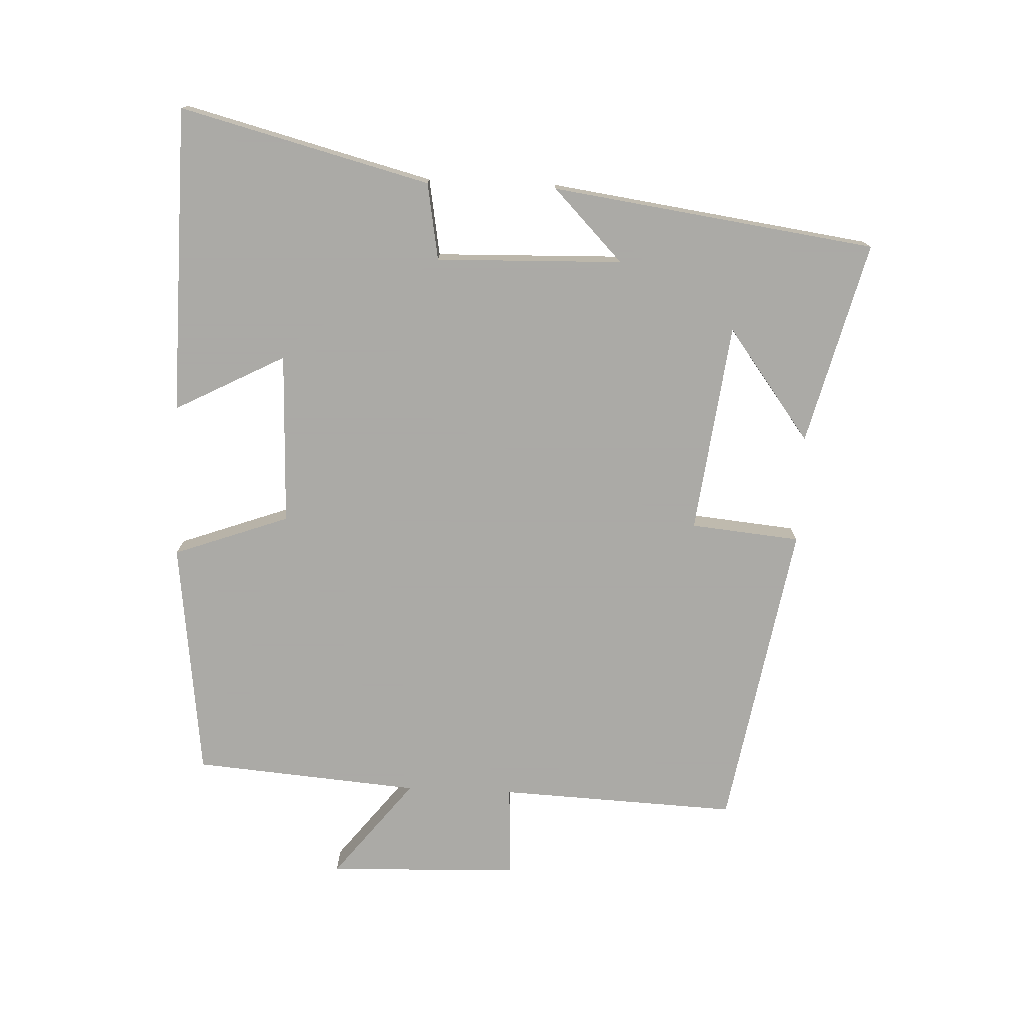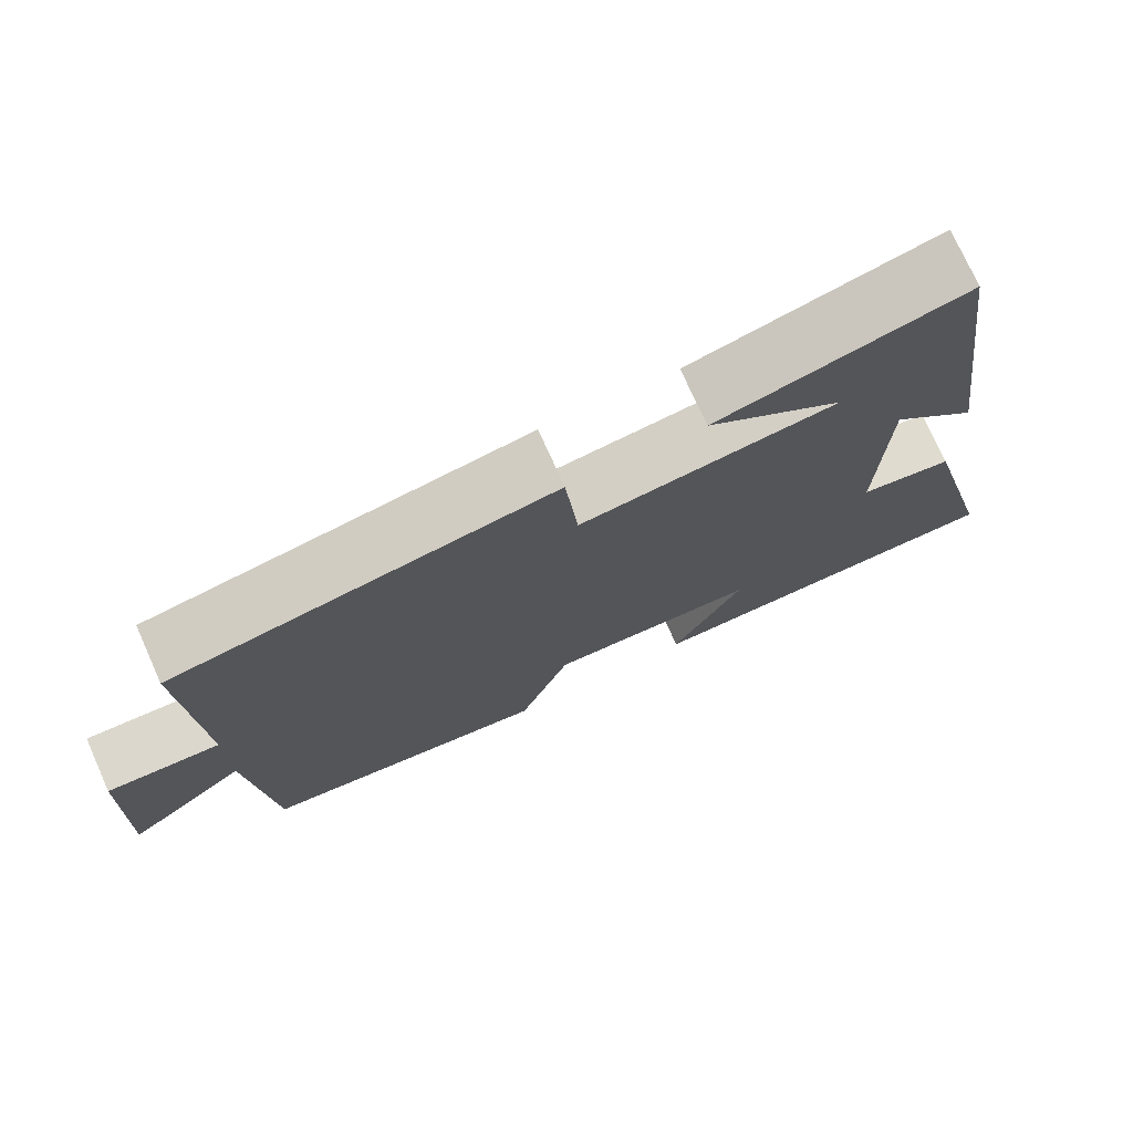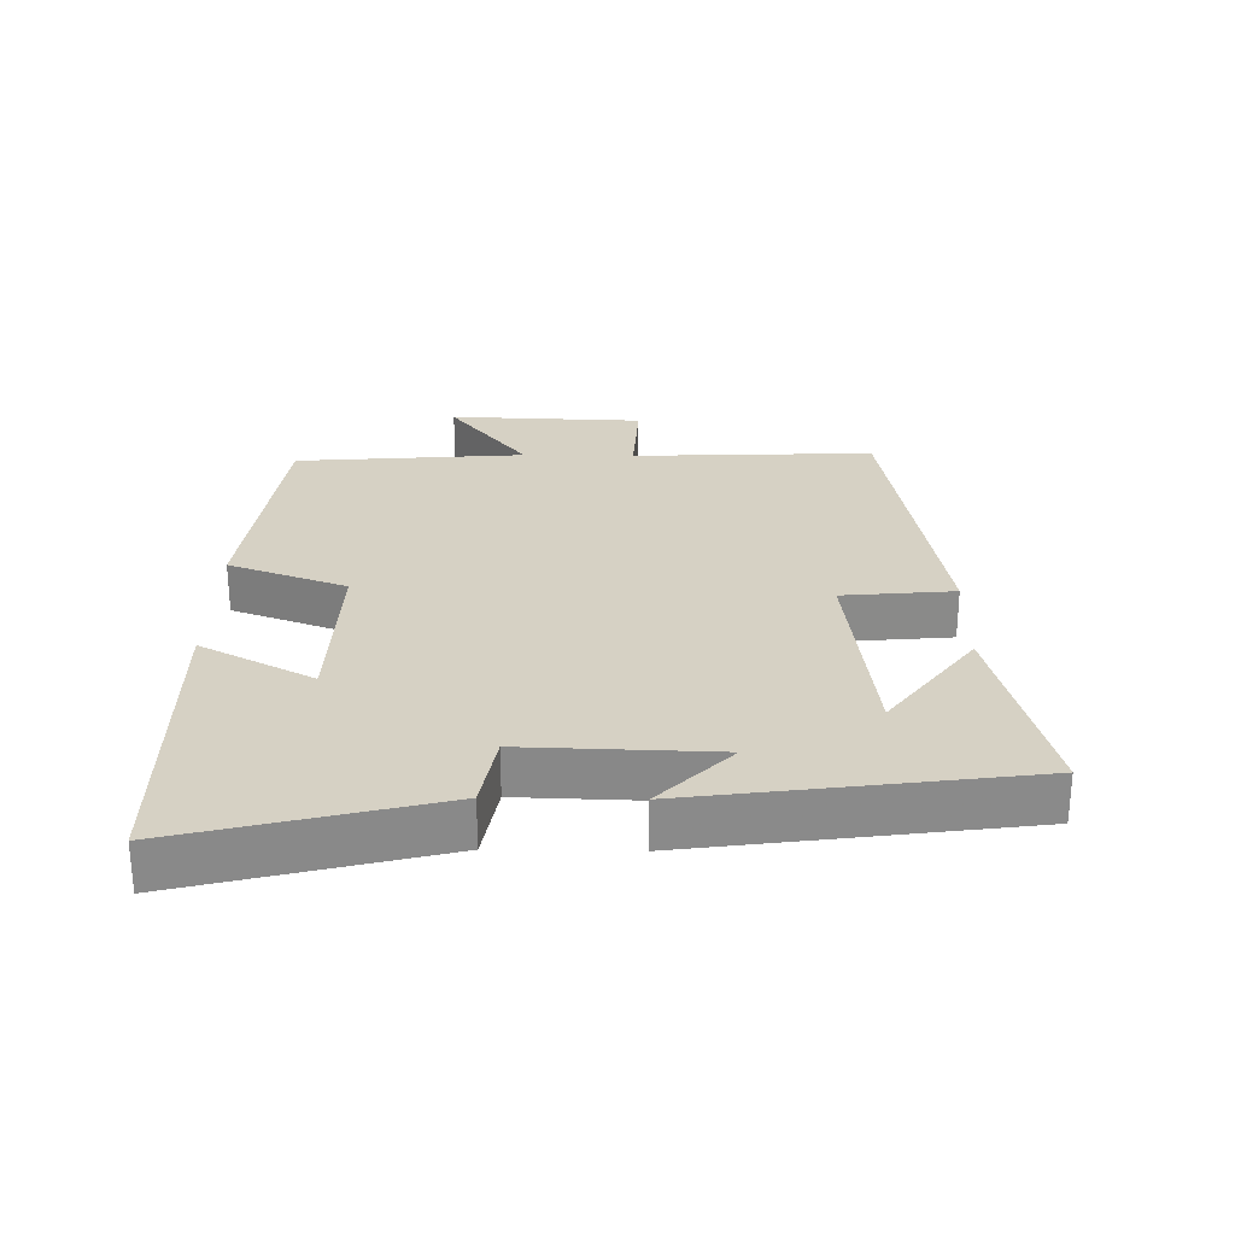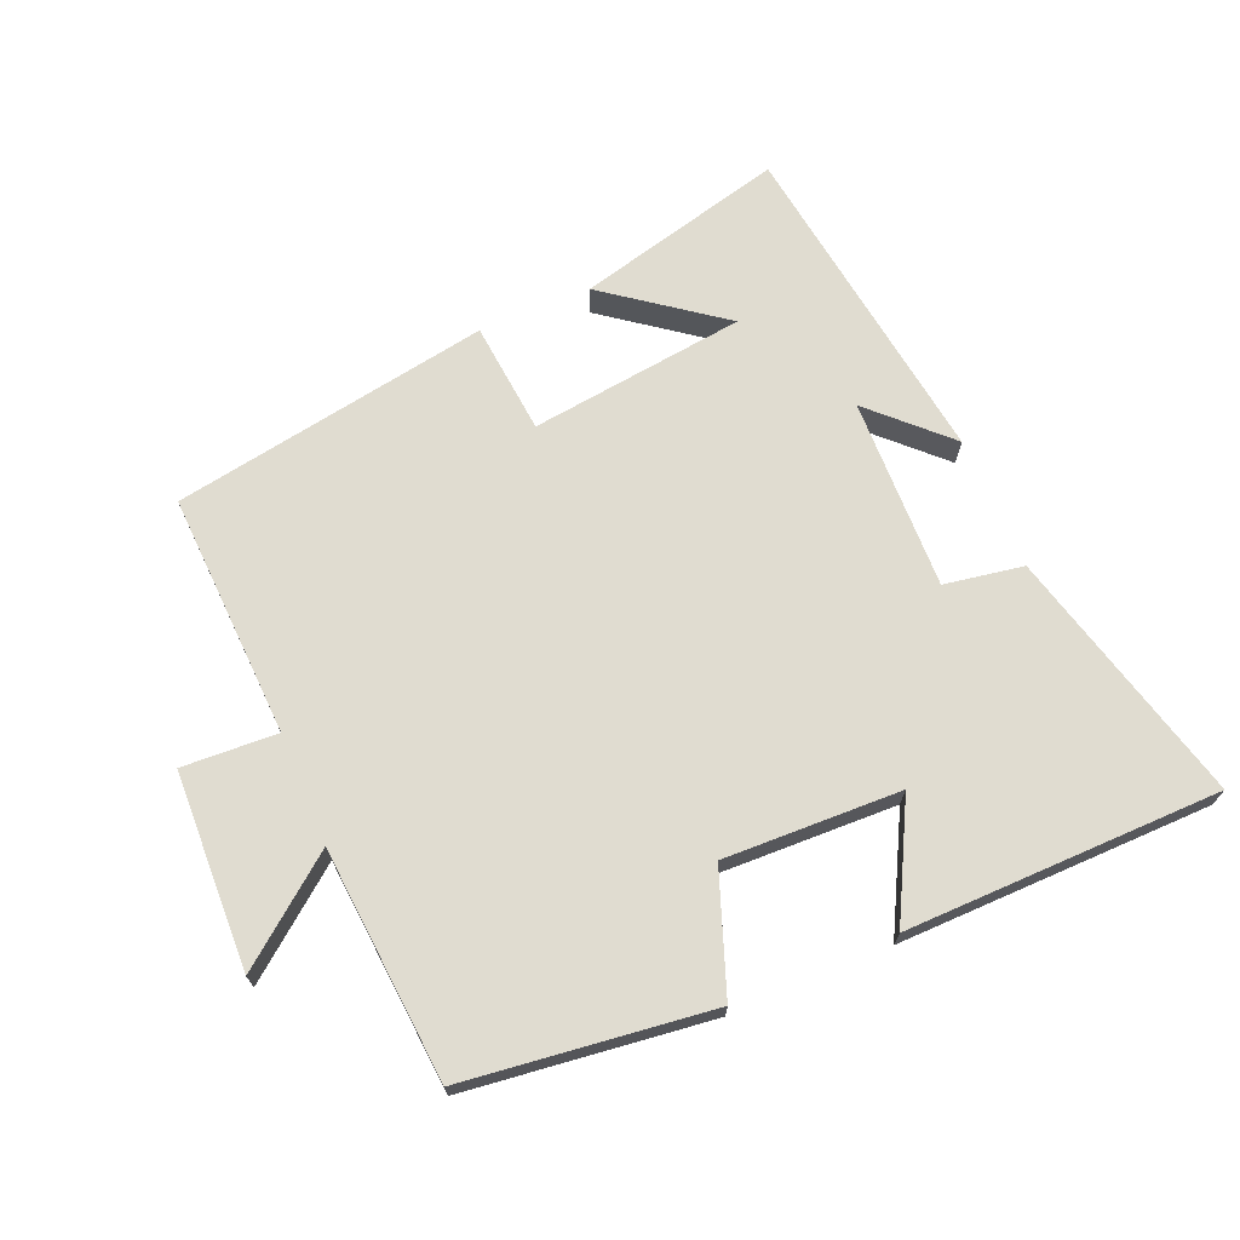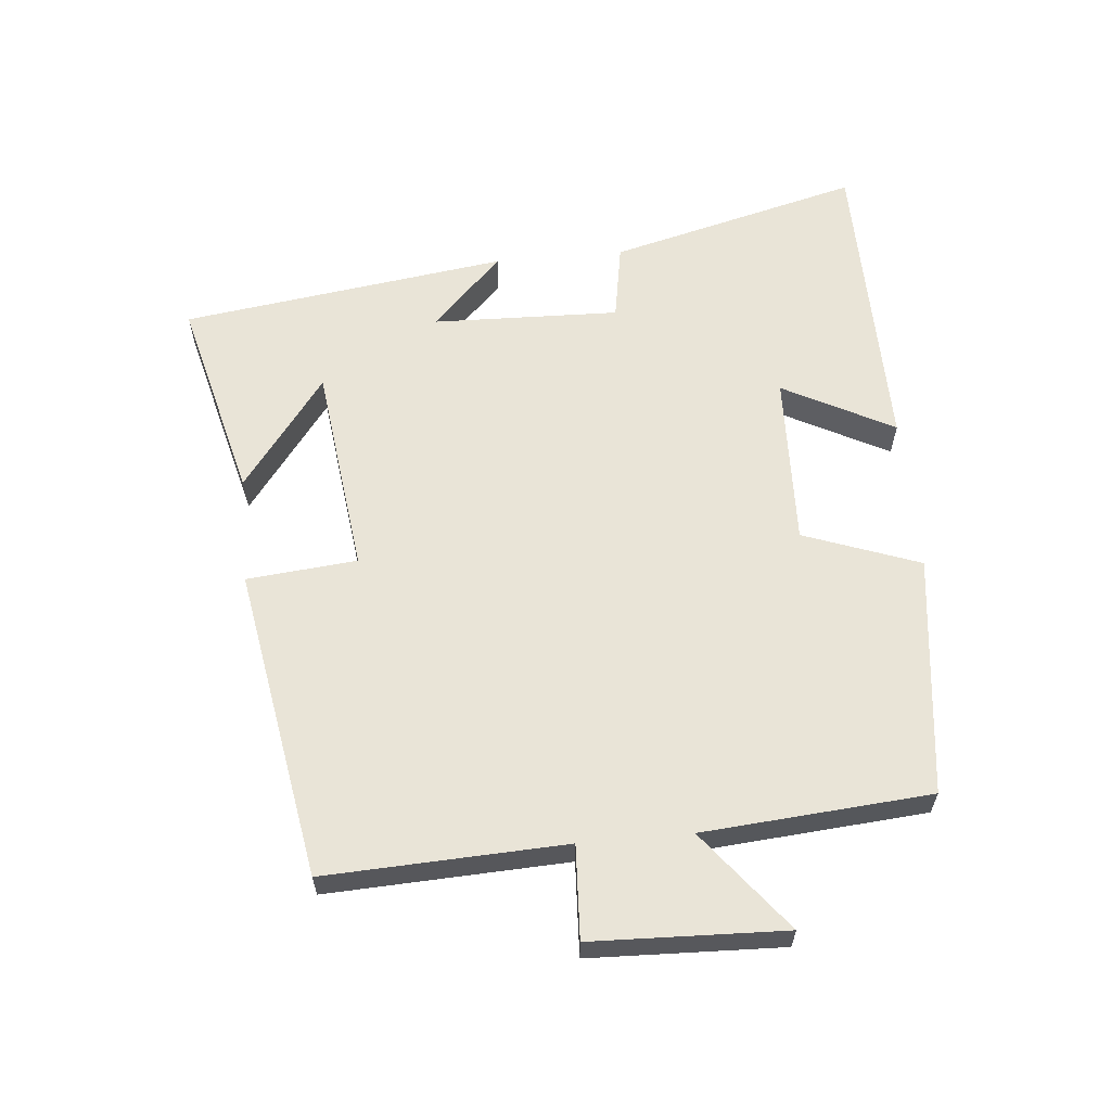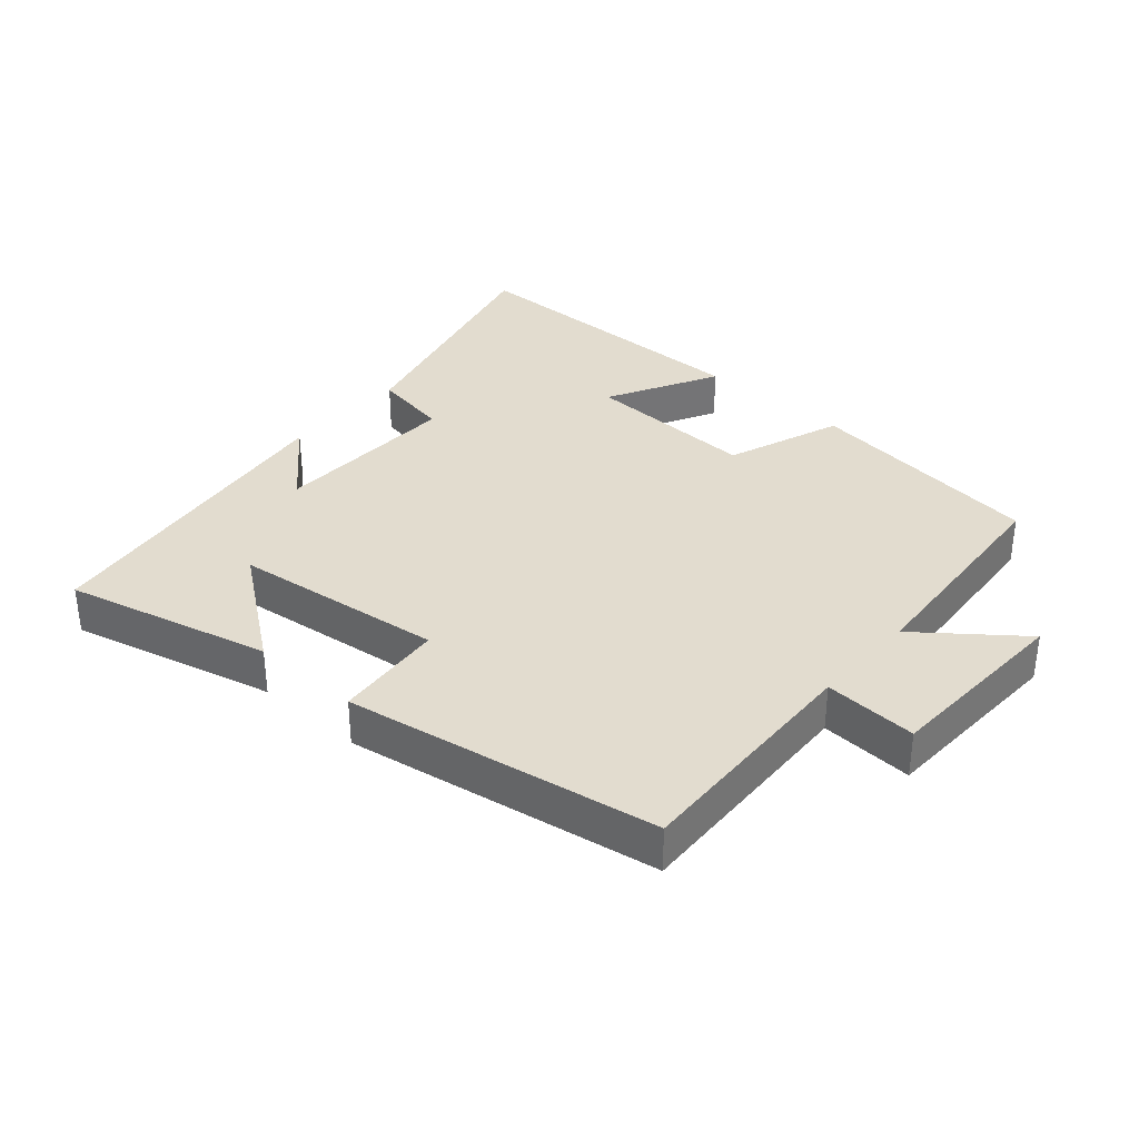
<metadata>
{"format":"obj","ext":"obj","renderer":"f3d","projection":"perspective","resolution":1024,"background":"white","views":[{"elev":-75.7,"azim":-92.4,"up":"+Y"},{"elev":74.7,"azim":155.8,"up":"+Z"},{"elev":27.0,"azim":-89.0,"up":"+Y"},{"elev":69.5,"azim":157.1,"up":"+Y"},{"elev":61.0,"azim":84.8,"up":"+Y"},{"elev":34.7,"azim":41.5,"up":"+Y"}]}
</metadata>
<code>
v 0.472 0.07 -0.456
v 0.108 0.07 -0.5
v 0.044 0.07 -0.324
v -0.218 0.07 -0.332
v -0.13 0.07 -0.5
v -0.598 0.07 -0.493
v -0.5 0.07 -0.113
v -0.383 0.07 -0.093
v -0.391 0.07 0.191
v -0.5 0.07 0.085
v -0.431 0.07 0.579
v -0.122 0.07 0.5
v -0.292 0.07 0.373
v 0.028 0.07 0.333
v 0.044 0.07 0.5
v 0.516 0.07 0.418
v 0.5 0.07 0.055
v 0.641 0.07 0.062
v 0.651 0.07 -0.23
v 0.5 0.07 -0.111
v 0.472 0 -0.456
v 0.108 0 -0.5
v 0.044 0 -0.324
v -0.218 0 -0.332
v -0.13 0 -0.5
v -0.598 0 -0.493
v -0.5 0 -0.113
v -0.383 0 -0.093
v -0.391 0 0.191
v -0.5 0 0.085
v -0.431 0 0.579
v -0.122 0 0.5
v -0.292 0 0.373
v 0.028 0 0.333
v 0.044 0 0.5
v 0.516 0 0.418
v 0.5 0 0.055
v 0.641 0 0.062
v 0.651 0 -0.23
v 0.5 0 -0.111
f 17 18 19 20
f 1 2 3
f 20 1 3
f 17 20 3
f 16 17 3
f 15 16 3
f 14 15 3
f 13 14 3 4
f 11 12 13
f 9 10 11 13
f 8 9 13 4
f 6 7 8
f 5 6 8
f 4 5 8
f 40 39 38 37
f 23 22 21
f 23 21 40
f 23 40 37
f 23 37 36
f 23 36 35
f 23 35 34
f 24 23 34 33
f 33 32 31
f 33 31 30 29
f 24 33 29 28
f 28 27 26
f 28 26 25
f 28 25 24
f 1 21 22 2
f 2 22 23 3
f 3 23 24 4
f 4 24 25 5
f 5 25 26 6
f 6 26 27 7
f 7 27 28 8
f 8 28 29 9
f 9 29 30 10
f 10 30 31 11
f 11 31 32 12
f 12 32 33 13
f 13 33 34 14
f 14 34 35 15
f 15 35 36 16
f 16 36 37 17
f 17 37 38 18
f 18 38 39 19
f 19 39 40 20
f 20 40 21 1

</code>
